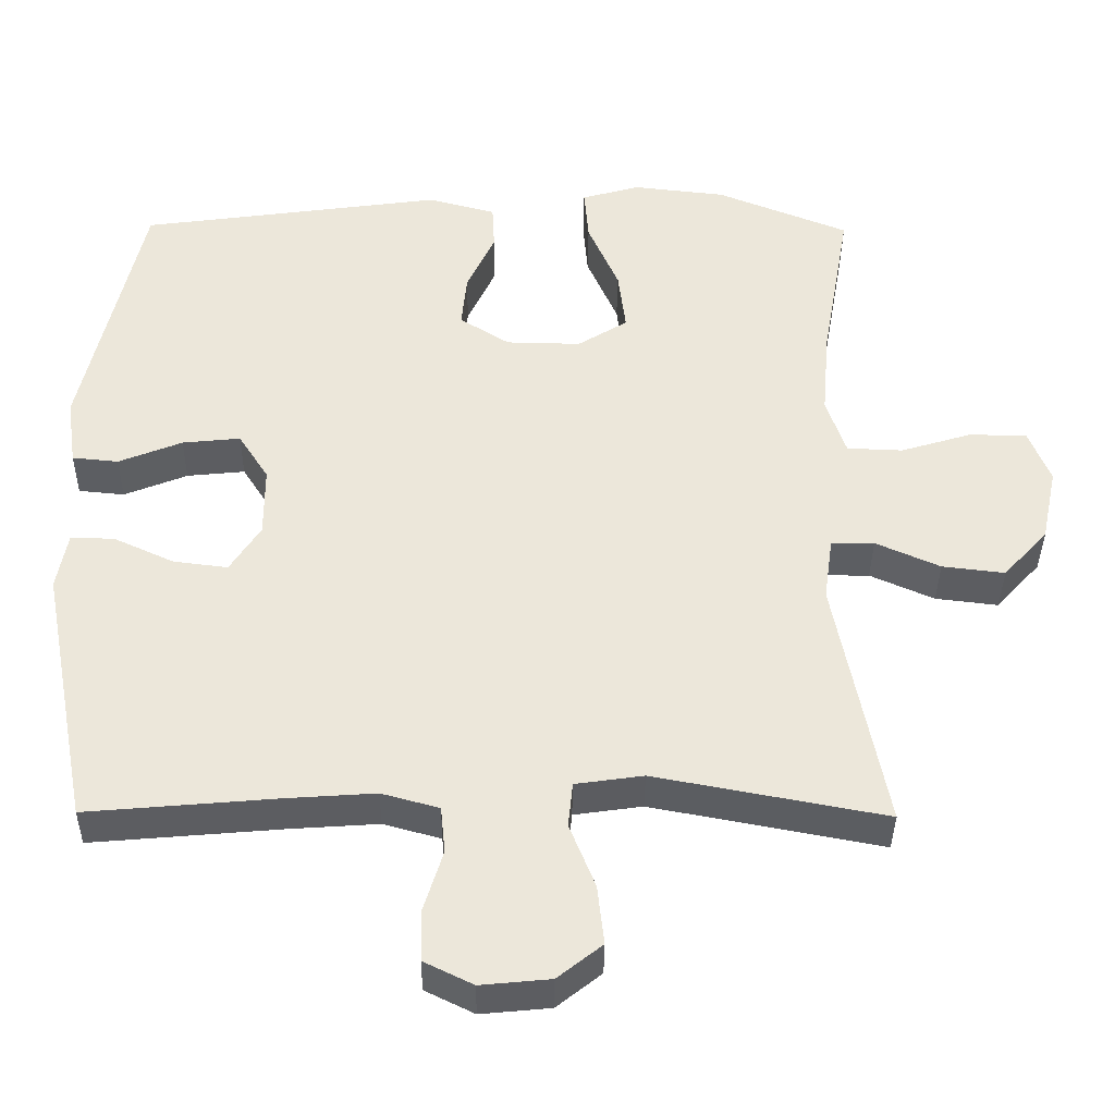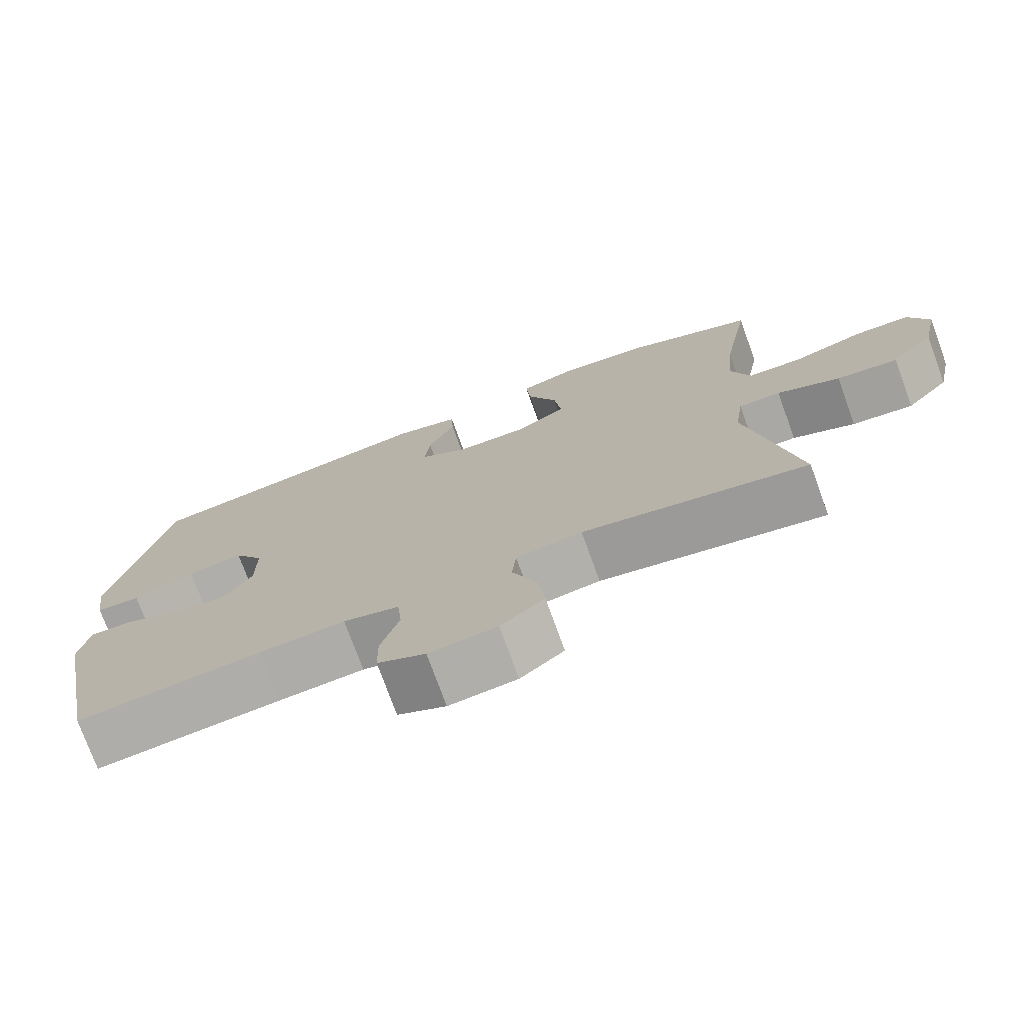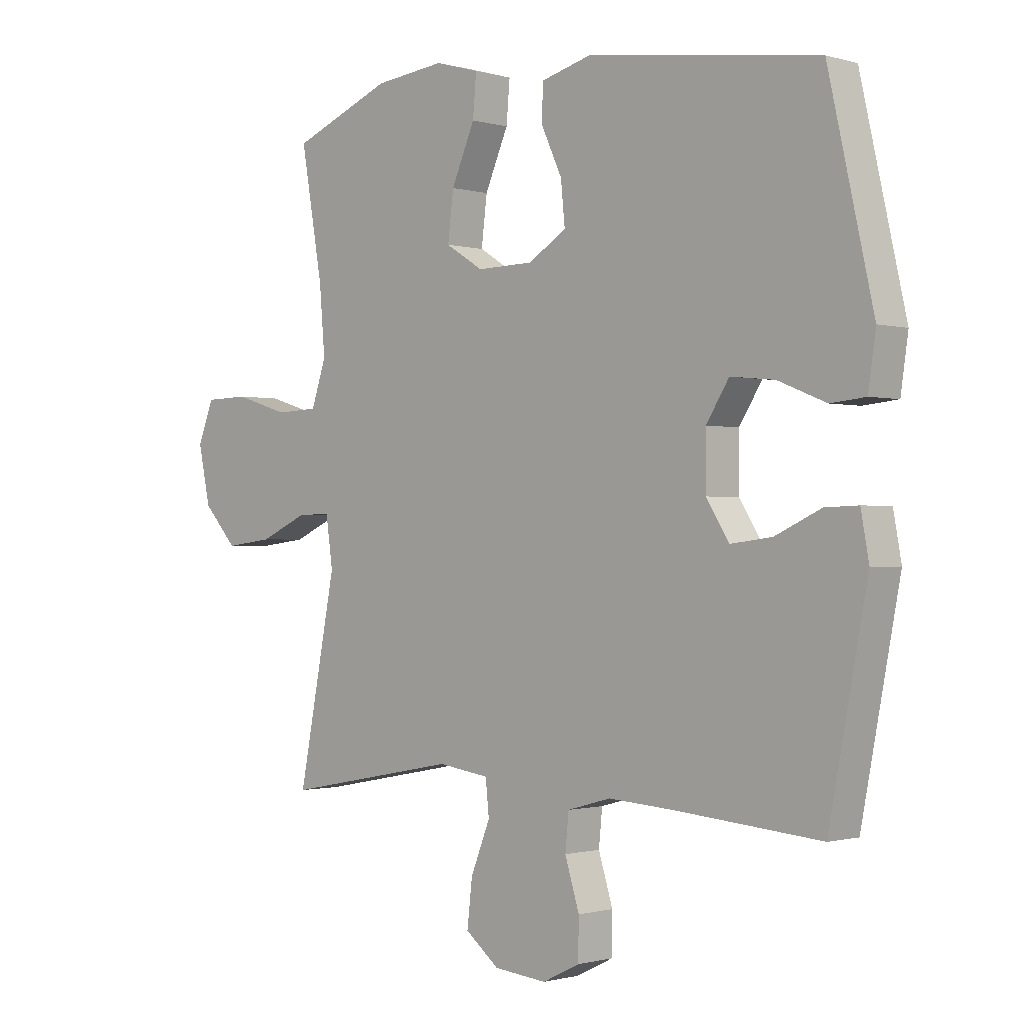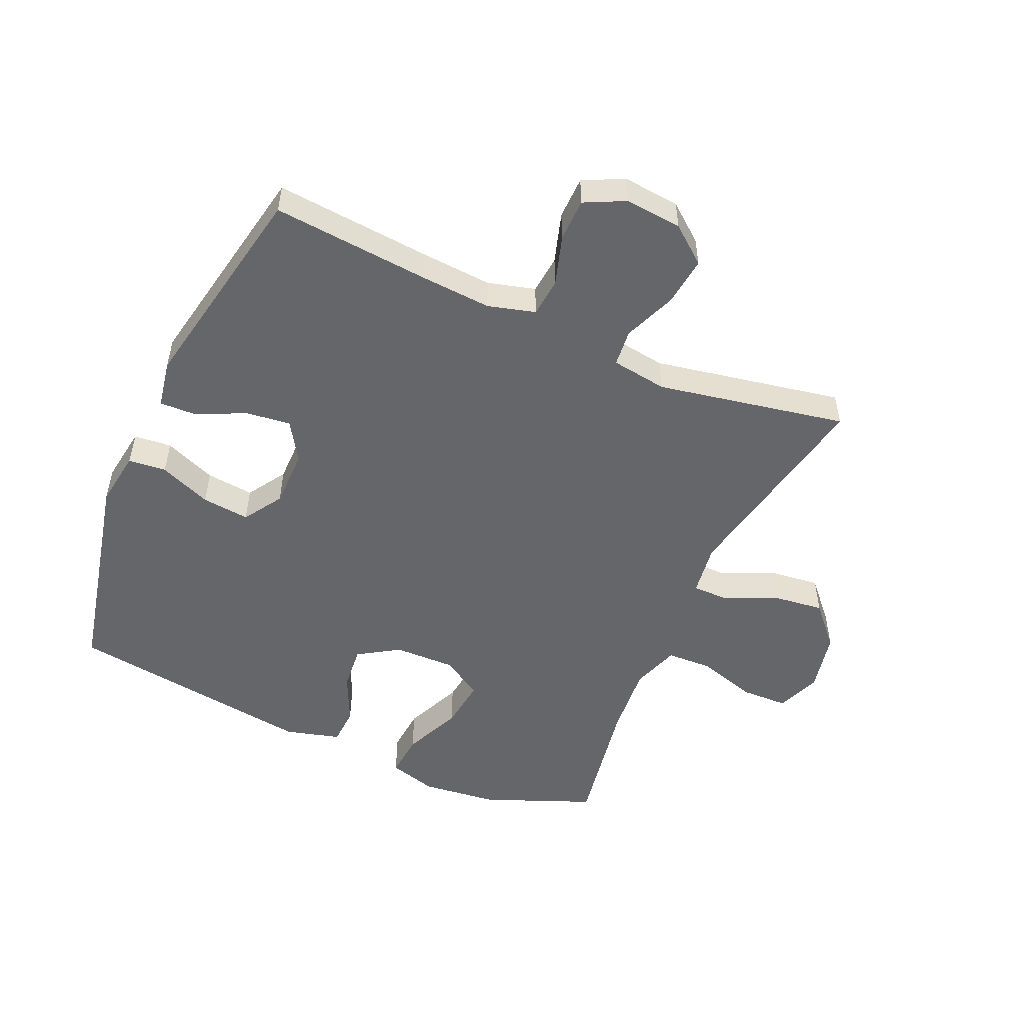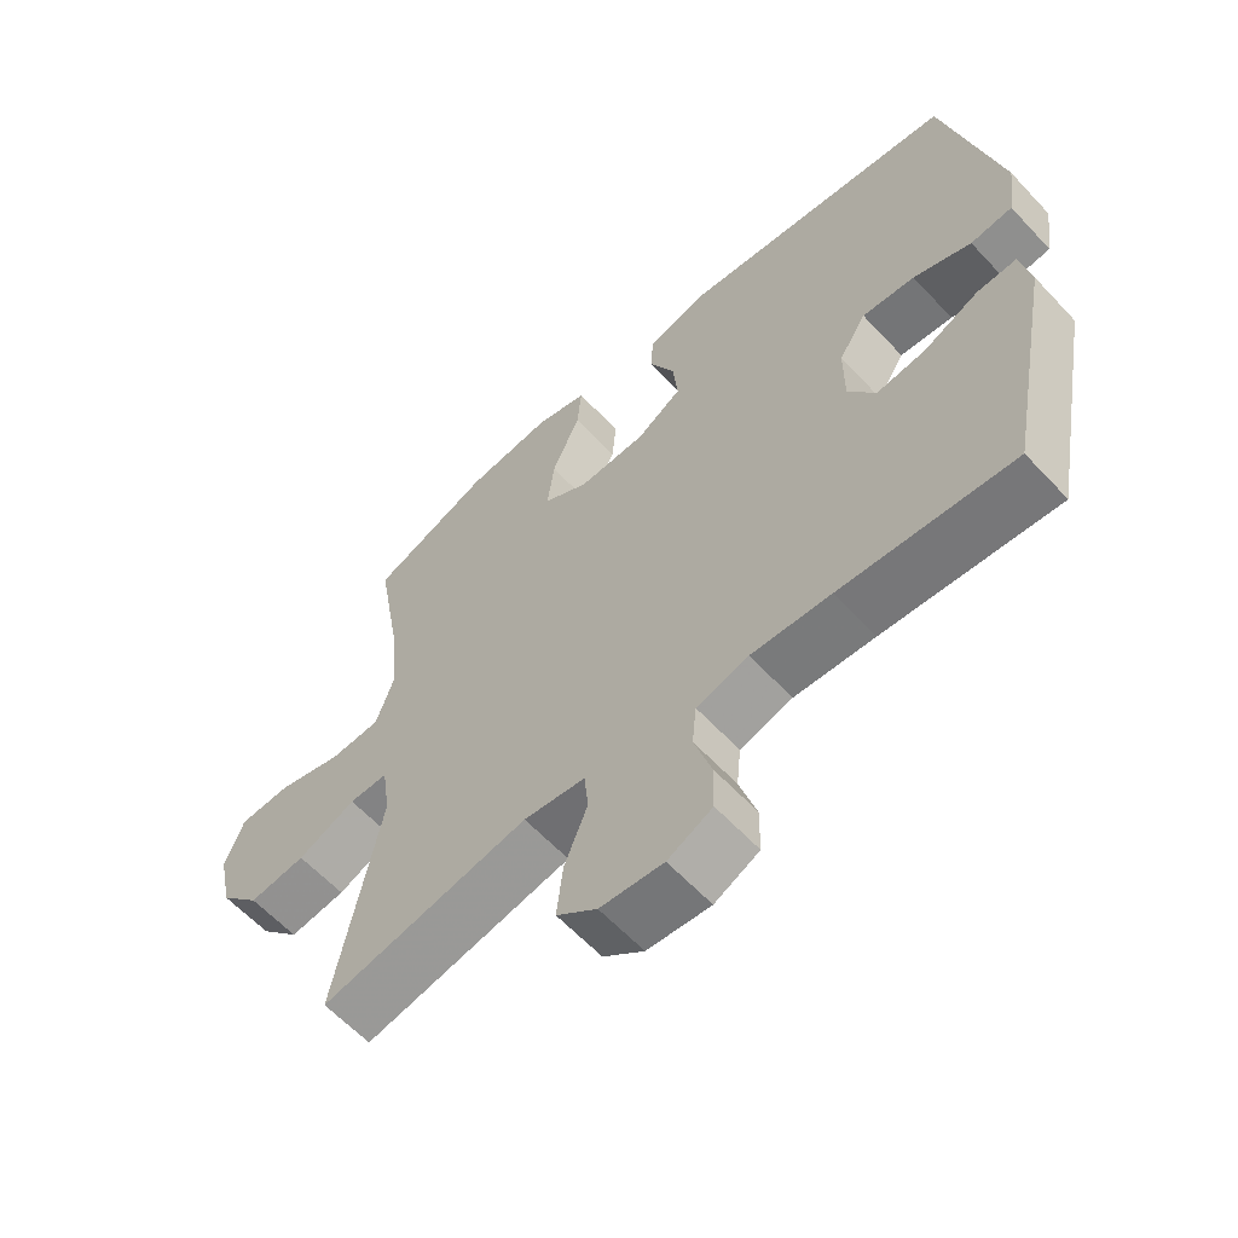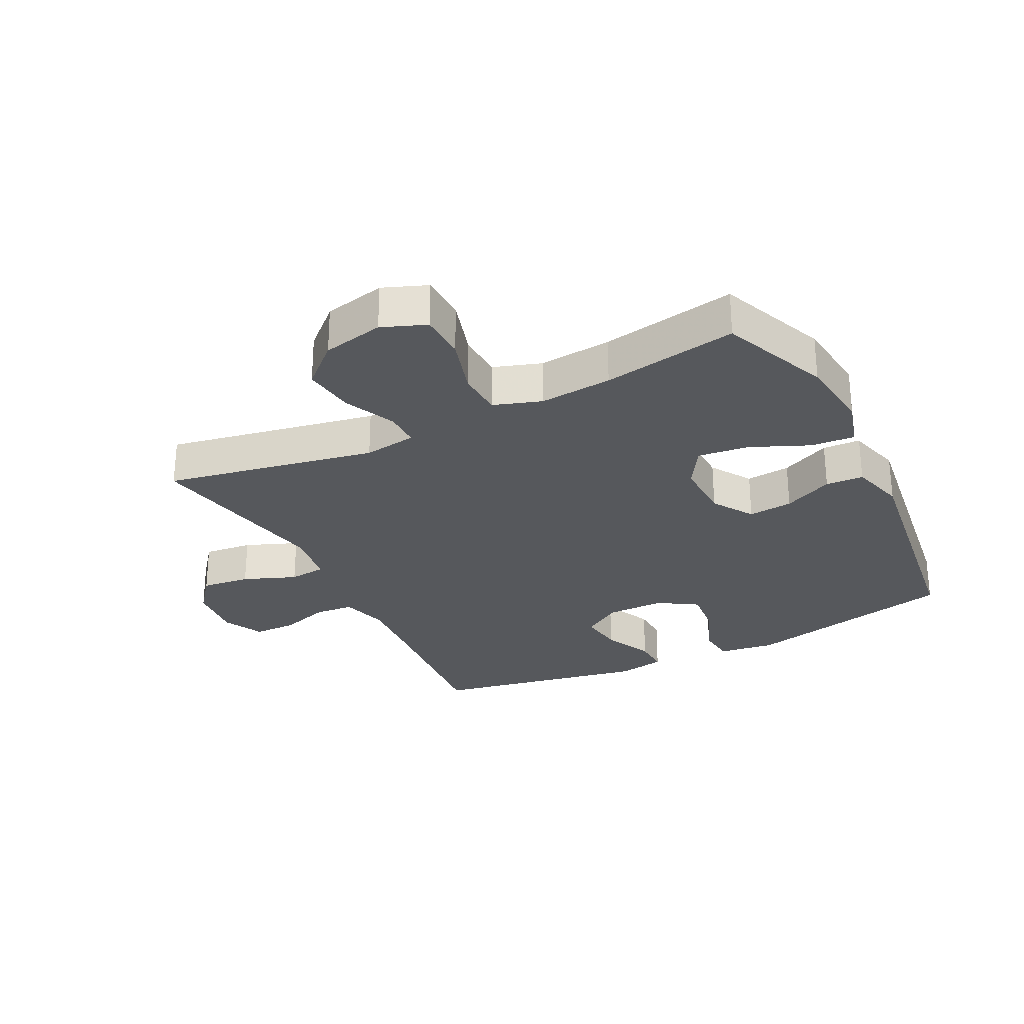
<metadata>
{"format":"obj","ext":"obj","renderer":"f3d","projection":"perspective","resolution":1024,"background":"white","views":[{"elev":-37.9,"azim":179.4,"up":"+Z"},{"elev":-75.2,"azim":-160.0,"up":"+Z"},{"elev":-0.9,"azim":43.8,"up":"+Z"},{"elev":-51.7,"azim":156.1,"up":"+Y"},{"elev":-61.1,"azim":42.8,"up":"+Z"},{"elev":-28.0,"azim":-63.1,"up":"+Y"}]}
</metadata>
<code>
v 0.5 0.07 -0.5
v 0.248 0.07 -0.478
v 0.132 0.07 -0.47
v 0.056 0.07 -0.491
v 0.05 0.07 -0.553
v 0.075 0.07 -0.634
v 0.074 0.07 -0.703
v 0.009 0.07 -0.735
v -0.083 0.07 -0.726
v -0.142 0.07 -0.679
v -0.133 0.07 -0.6
v -0.099 0.07 -0.515
v -0.105 0.07 -0.455
v -0.195 0.07 -0.442
v -0.5 0.07 -0.5
v -0.434 0.07 -0.16
v -0.446 0.07 -0.075
v -0.503 0.07 -0.075
v -0.588 0.07 -0.113
v -0.671 0.07 -0.123
v -0.73 0.07 -0.058
v -0.751 0.07 0.041
v -0.723 0.07 0.112
v -0.647 0.07 0.114
v -0.552 0.07 0.085
v -0.478 0.07 0.088
v -0.452 0.07 0.165
v -0.462 0.07 0.282
v -0.5 0.07 0.5
v -0.325 0.07 0.571
v -0.202 0.07 0.585
v -0.125 0.07 0.563
v -0.131 0.07 0.492
v -0.172 0.07 0.398
v -0.182 0.07 0.316
v -0.116 0.07 0.275
v -0.017 0.07 0.277
v 0.049 0.07 0.319
v 0.042 0.07 0.391
v 0.005 0.07 0.471
v 0.008 0.07 0.532
v 0.097 0.07 0.556
v 0.5 0.07 0.5
v 0.578 0.07 0.152
v 0.565 0.07 0.062
v 0.504 0.07 0.056
v 0.42 0.07 0.09
v 0.343 0.07 0.098
v 0.303 0.07 0.035
v 0.303 0.07 -0.059
v 0.343 0.07 -0.122
v 0.415 0.07 -0.113
v 0.495 0.07 -0.076
v 0.553 0.07 -0.074
v 0.567 0.07 -0.151
v 0.5 0 -0.5
v 0.248 0 -0.478
v 0.132 0 -0.47
v 0.056 0 -0.491
v 0.05 0 -0.553
v 0.075 0 -0.634
v 0.074 0 -0.703
v 0.009 0 -0.735
v -0.083 0 -0.726
v -0.142 0 -0.679
v -0.133 0 -0.6
v -0.099 0 -0.515
v -0.105 0 -0.455
v -0.195 0 -0.442
v -0.5 0 -0.5
v -0.434 0 -0.16
v -0.446 0 -0.075
v -0.503 0 -0.075
v -0.588 0 -0.113
v -0.671 0 -0.123
v -0.73 0 -0.058
v -0.751 0 0.041
v -0.723 0 0.112
v -0.647 0 0.114
v -0.552 0 0.085
v -0.478 0 0.088
v -0.452 0 0.165
v -0.462 0 0.282
v -0.5 0 0.5
v -0.325 0 0.571
v -0.202 0 0.585
v -0.125 0 0.563
v -0.131 0 0.492
v -0.172 0 0.398
v -0.182 0 0.316
v -0.116 0 0.275
v -0.017 0 0.277
v 0.049 0 0.319
v 0.042 0 0.391
v 0.005 0 0.471
v 0.008 0 0.532
v 0.097 0 0.556
v 0.5 0 0.5
v 0.578 0 0.152
v 0.565 0 0.062
v 0.504 0 0.056
v 0.42 0 0.09
v 0.343 0 0.098
v 0.303 0 0.035
v 0.303 0 -0.059
v 0.343 0 -0.122
v 0.415 0 -0.113
v 0.495 0 -0.076
v 0.553 0 -0.074
v 0.567 0 -0.151
f 52 53 54 55
f 51 52 55 1
f 50 51 1 2
f 49 50 2 3
f 44 45 46 47
f 44 47 48
f 43 44 48
f 42 43 48 49
f 39 40 41 42
f 38 39 42 49
f 31 32 33 34
f 31 34 35
f 28 29 30 31
f 27 28 31 35
f 26 27 35 36
f 22 23 24 25
f 22 25 26
f 21 22 26
f 18 19 20 21
f 17 18 21 26
f 14 15 16
f 13 14 16 17
f 9 10 11 12
f 7 8 9 12
f 5 6 7 12
f 4 5 12 13
f 37 38 49 3
f 17 26 36 37
f 13 17 37
f 3 4 13 37
f 110 109 108 107
f 56 110 107 106
f 57 56 106 105
f 58 57 105 104
f 102 101 100 99
f 103 102 99
f 103 99 98
f 104 103 98 97
f 97 96 95 94
f 104 97 94 93
f 89 88 87 86
f 90 89 86
f 86 85 84 83
f 90 86 83 82
f 91 90 82 81
f 80 79 78 77
f 81 80 77
f 81 77 76
f 76 75 74 73
f 81 76 73 72
f 71 70 69
f 72 71 69 68
f 67 66 65 64
f 67 64 63 62
f 67 62 61 60
f 68 67 60 59
f 58 104 93 92
f 92 91 81 72
f 92 72 68
f 92 68 59 58
f 1 56 57 2
f 2 57 58 3
f 3 58 59 4
f 4 59 60 5
f 5 60 61 6
f 6 61 62 7
f 7 62 63 8
f 8 63 64 9
f 9 64 65 10
f 10 65 66 11
f 11 66 67 12
f 12 67 68 13
f 13 68 69 14
f 14 69 70 15
f 15 70 71 16
f 16 71 72 17
f 17 72 73 18
f 18 73 74 19
f 19 74 75 20
f 20 75 76 21
f 21 76 77 22
f 22 77 78 23
f 23 78 79 24
f 24 79 80 25
f 25 80 81 26
f 26 81 82 27
f 27 82 83 28
f 28 83 84 29
f 29 84 85 30
f 30 85 86 31
f 31 86 87 32
f 32 87 88 33
f 33 88 89 34
f 34 89 90 35
f 35 90 91 36
f 36 91 92 37
f 37 92 93 38
f 38 93 94 39
f 39 94 95 40
f 40 95 96 41
f 41 96 97 42
f 42 97 98 43
f 43 98 99 44
f 44 99 100 45
f 45 100 101 46
f 46 101 102 47
f 47 102 103 48
f 48 103 104 49
f 49 104 105 50
f 50 105 106 51
f 51 106 107 52
f 52 107 108 53
f 53 108 109 54
f 54 109 110 55
f 55 110 56 1

</code>
